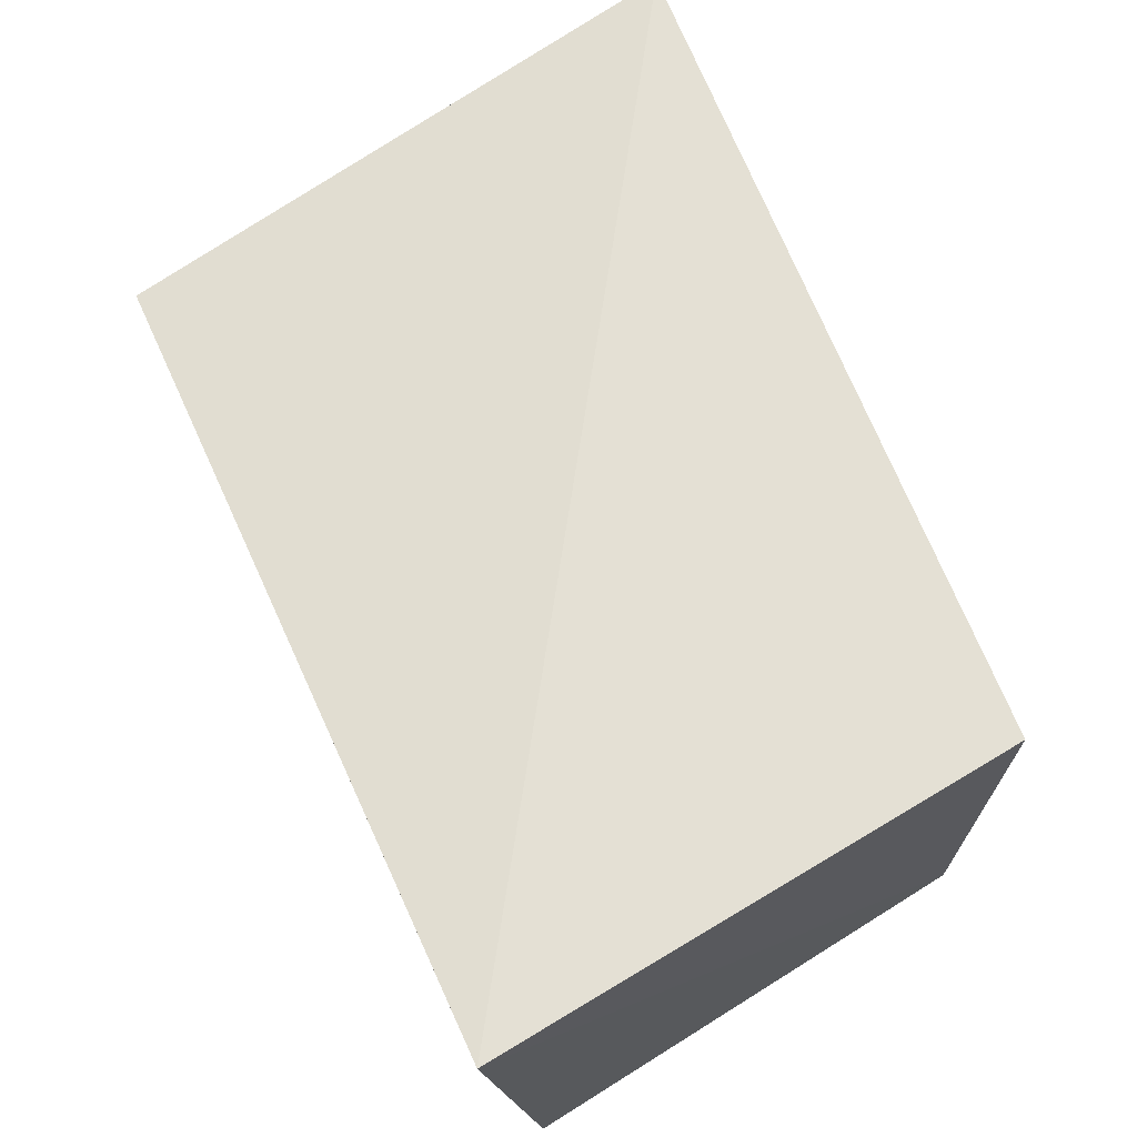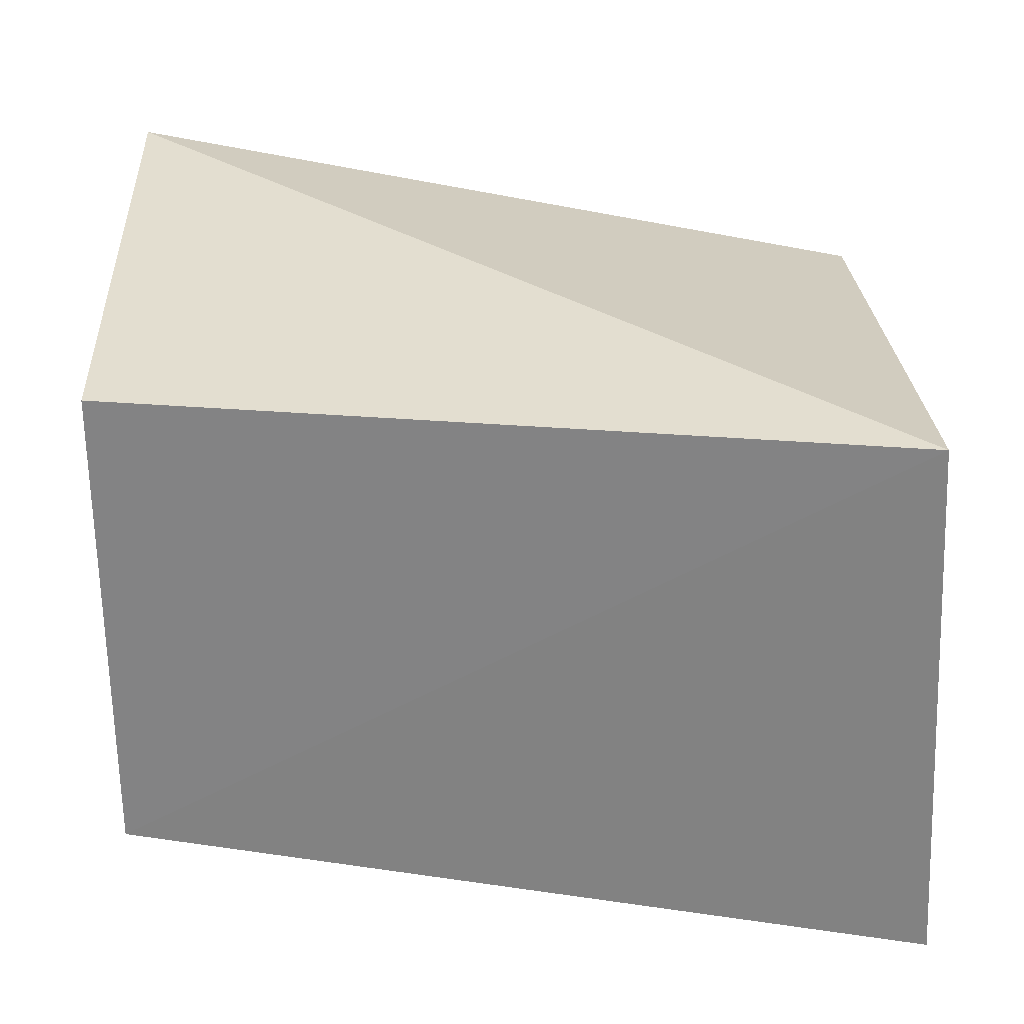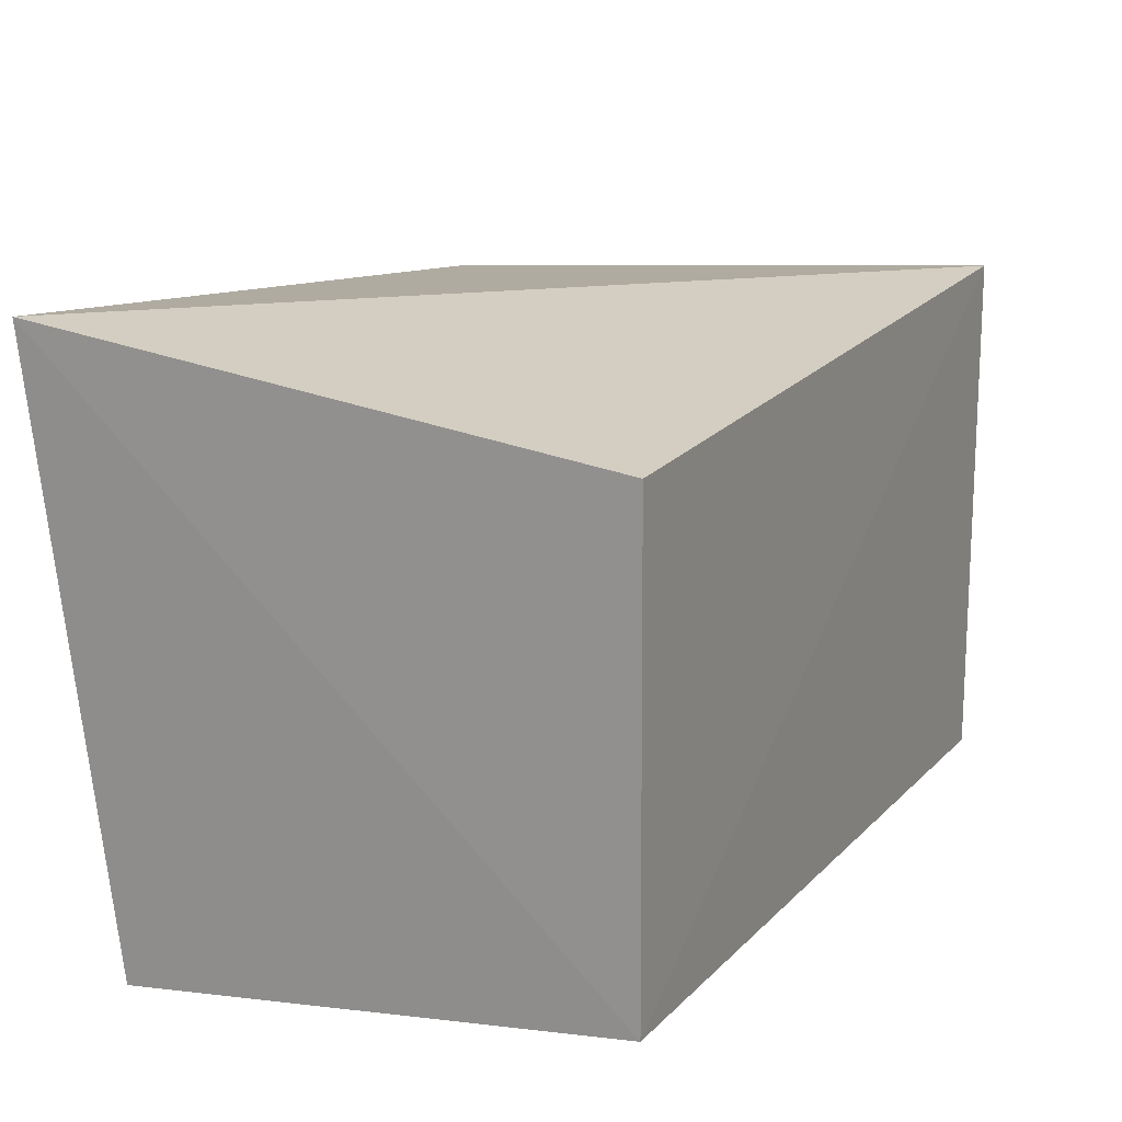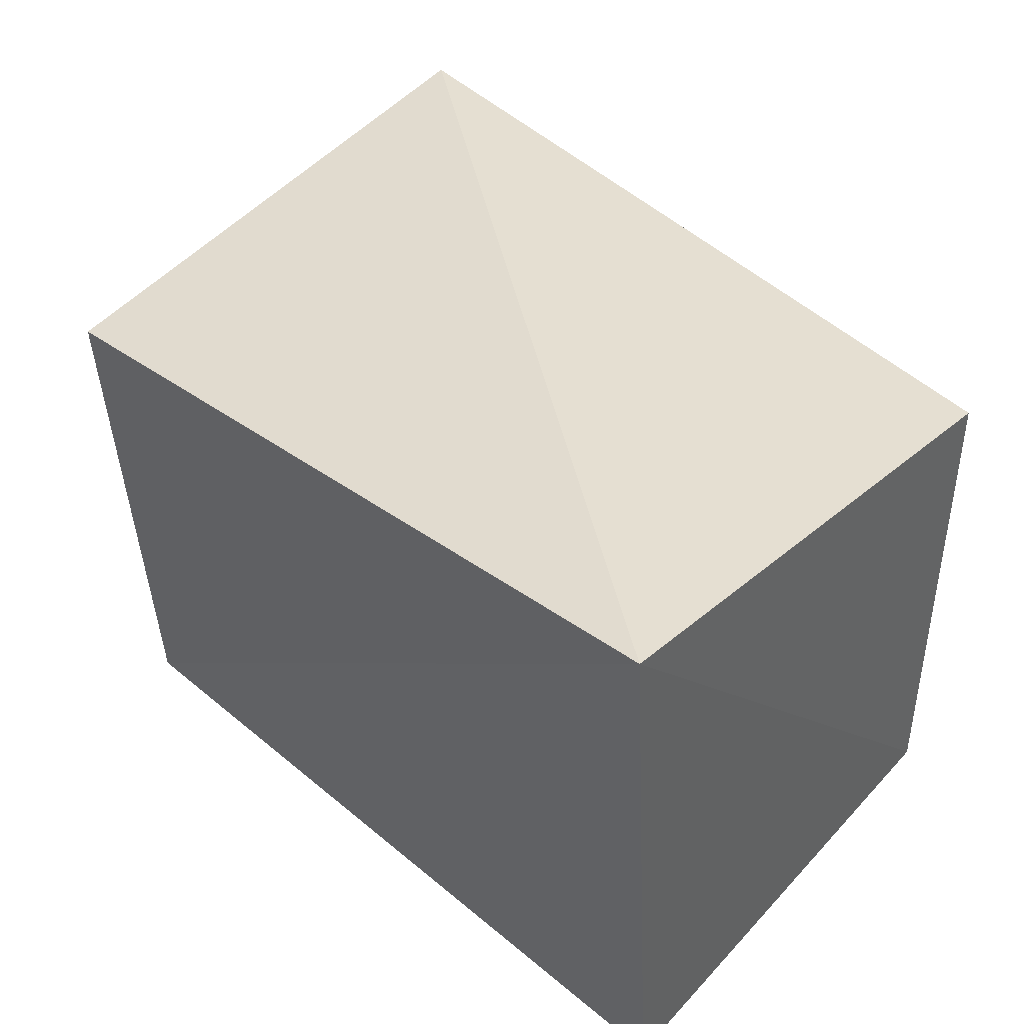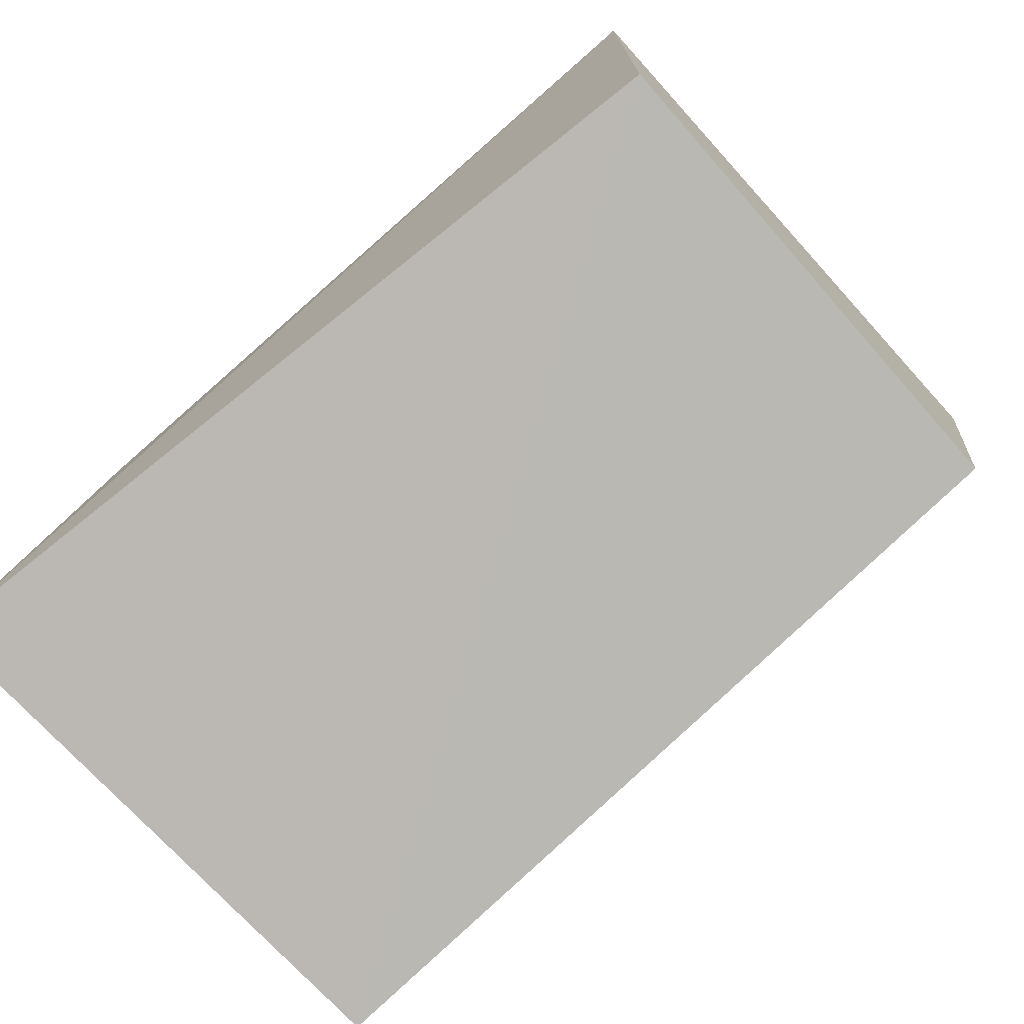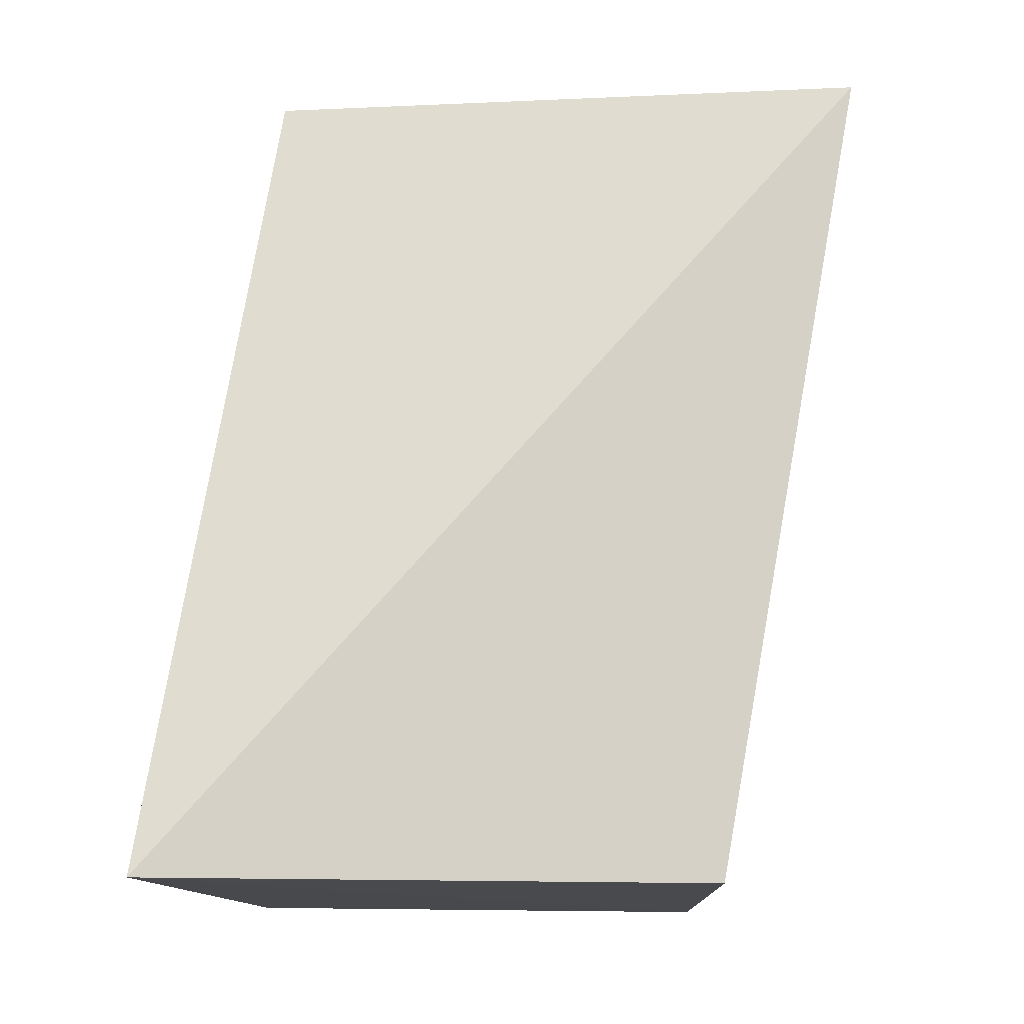
<metadata>
{"format":"obj","ext":"obj","renderer":"f3d","projection":"perspective","resolution":1024,"background":"white","views":[{"elev":69.3,"azim":61.2,"up":"+Y"},{"elev":27.4,"azim":-177.2,"up":"+Y"},{"elev":19.2,"azim":111.4,"up":"+Y"},{"elev":42.3,"azim":42.6,"up":"+Y"},{"elev":-77.9,"azim":41.0,"up":"+Z"},{"elev":76.5,"azim":93.6,"up":"+Y"}]}
</metadata>
<code>
v 0.00954 -0.01575 0.2652
v -0.001005 -0.00153 0.04898
v 0.01593 0.2598 0.2915
v -0.3366 0.2097 0.2637
v -0.3691 -0.01978 0.00818
v -0.3306 -0.01473 0.2512
v -0.3572 0.2255 0.008119
v 0.0002736 0.2201 0.05011
f 1 2 3
f 5 2 1
f 6 1 3
f 6 3 4
f 6 5 1
f 6 4 5
f 7 2 5
f 7 5 4
f 7 4 3
f 8 7 3
f 8 3 2
f 8 2 7

</code>
